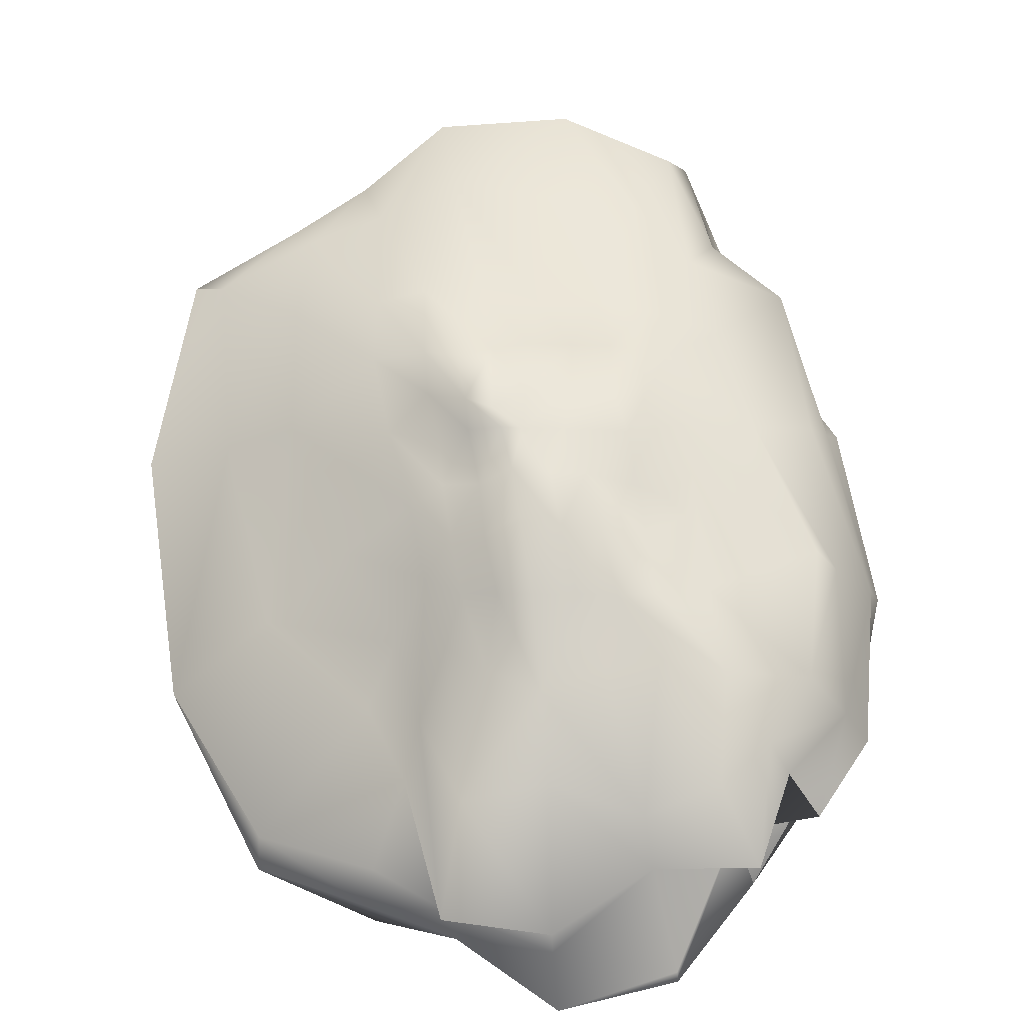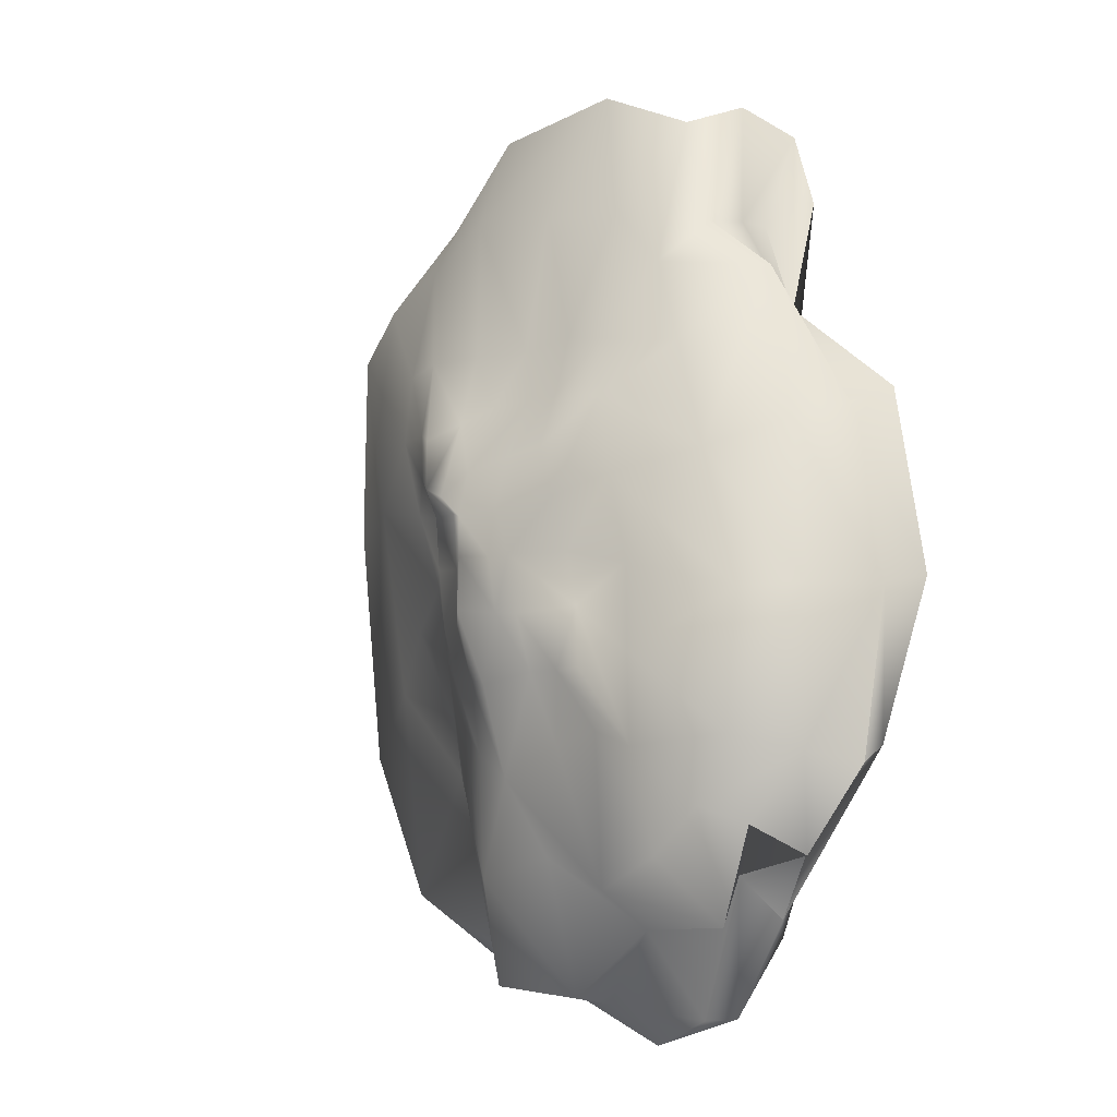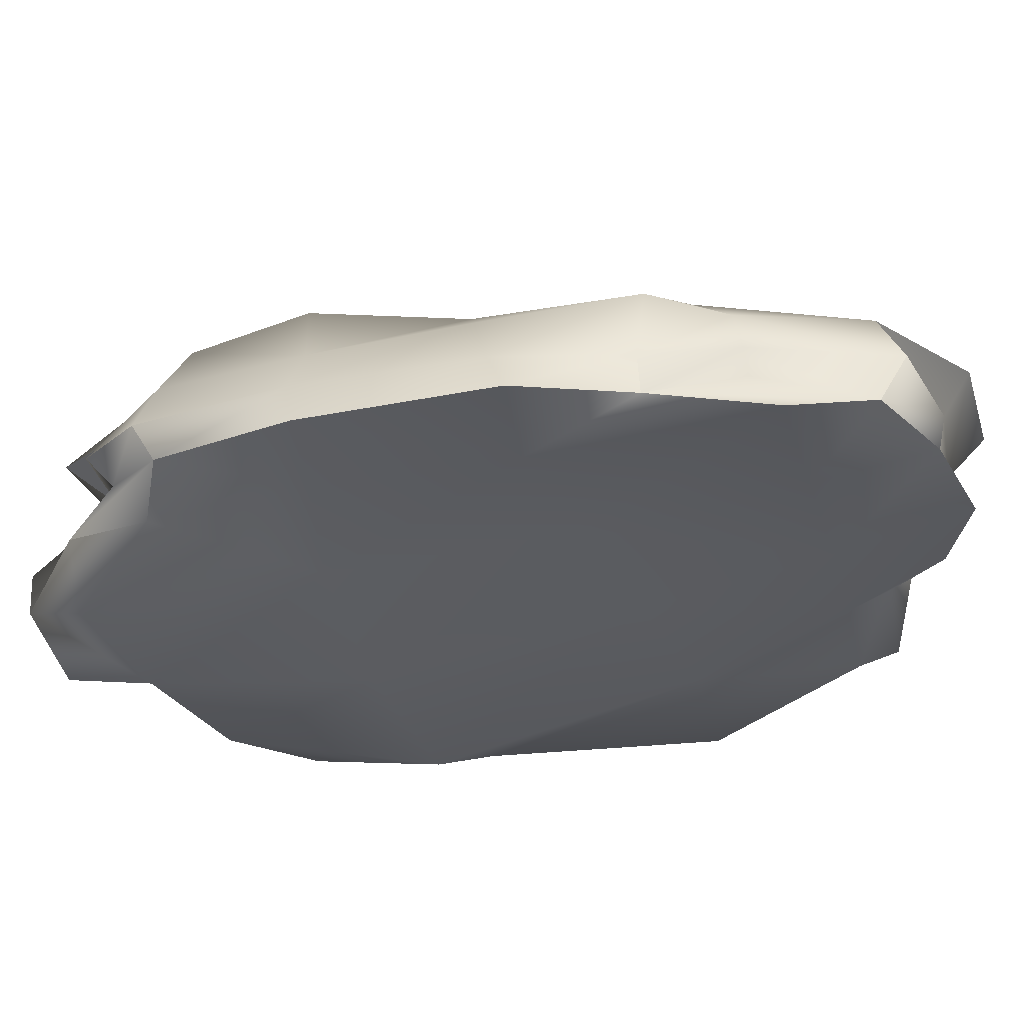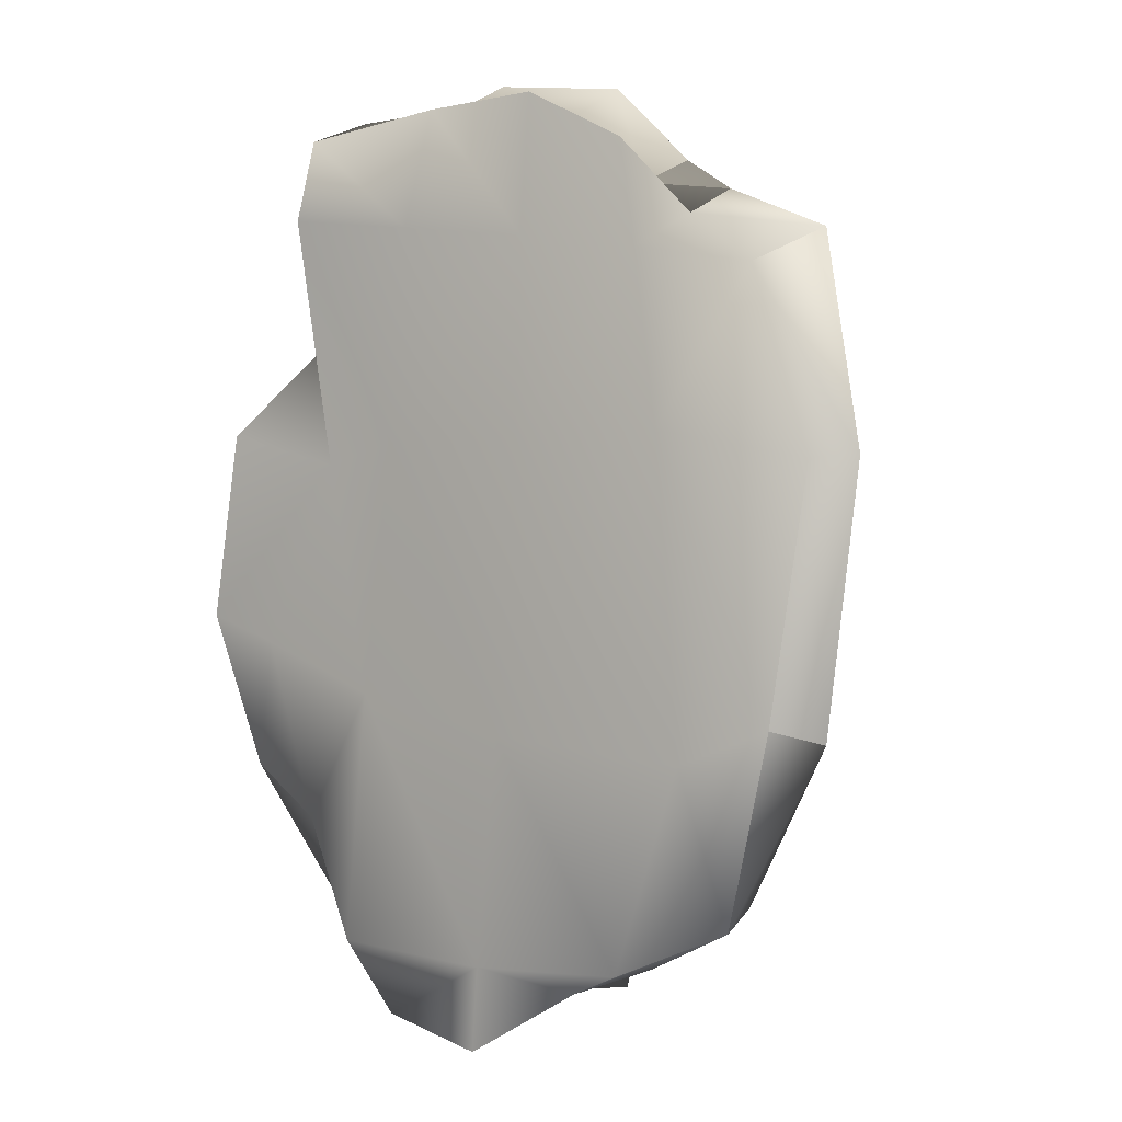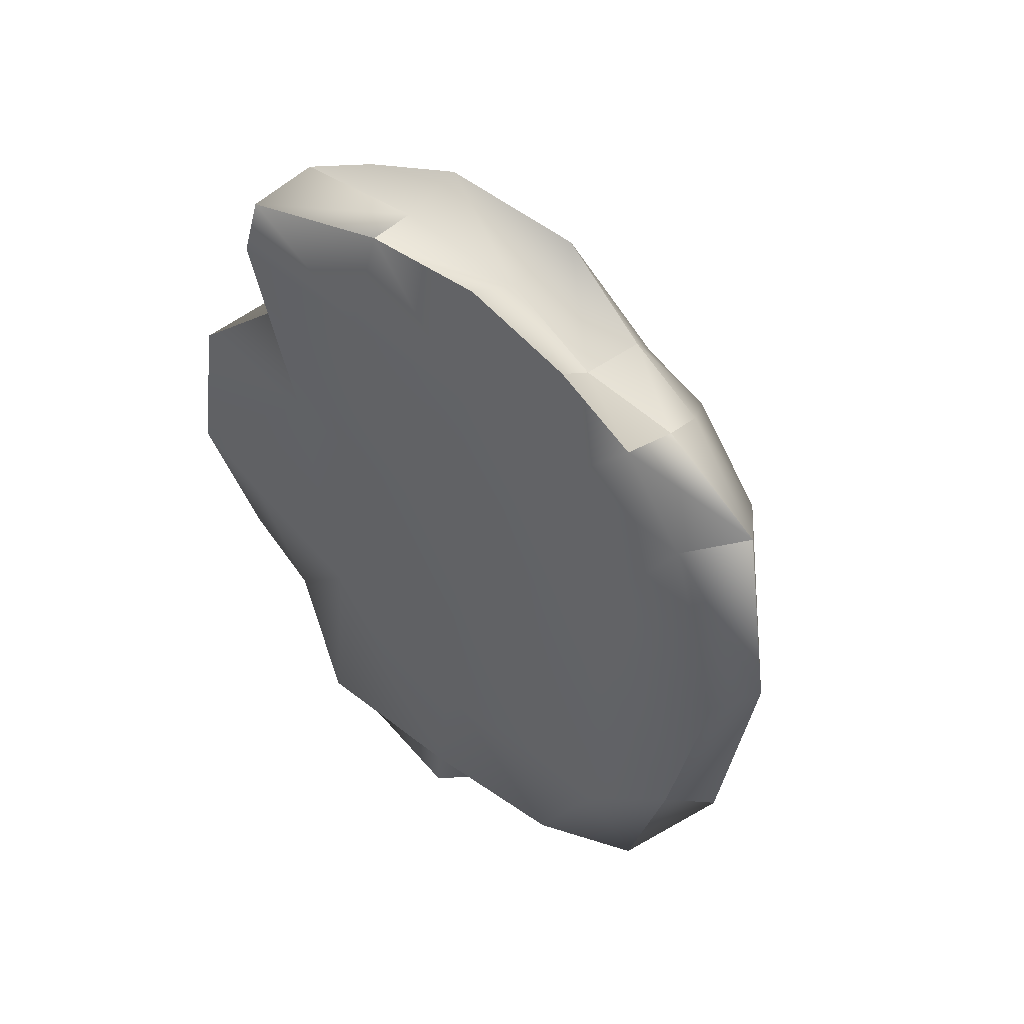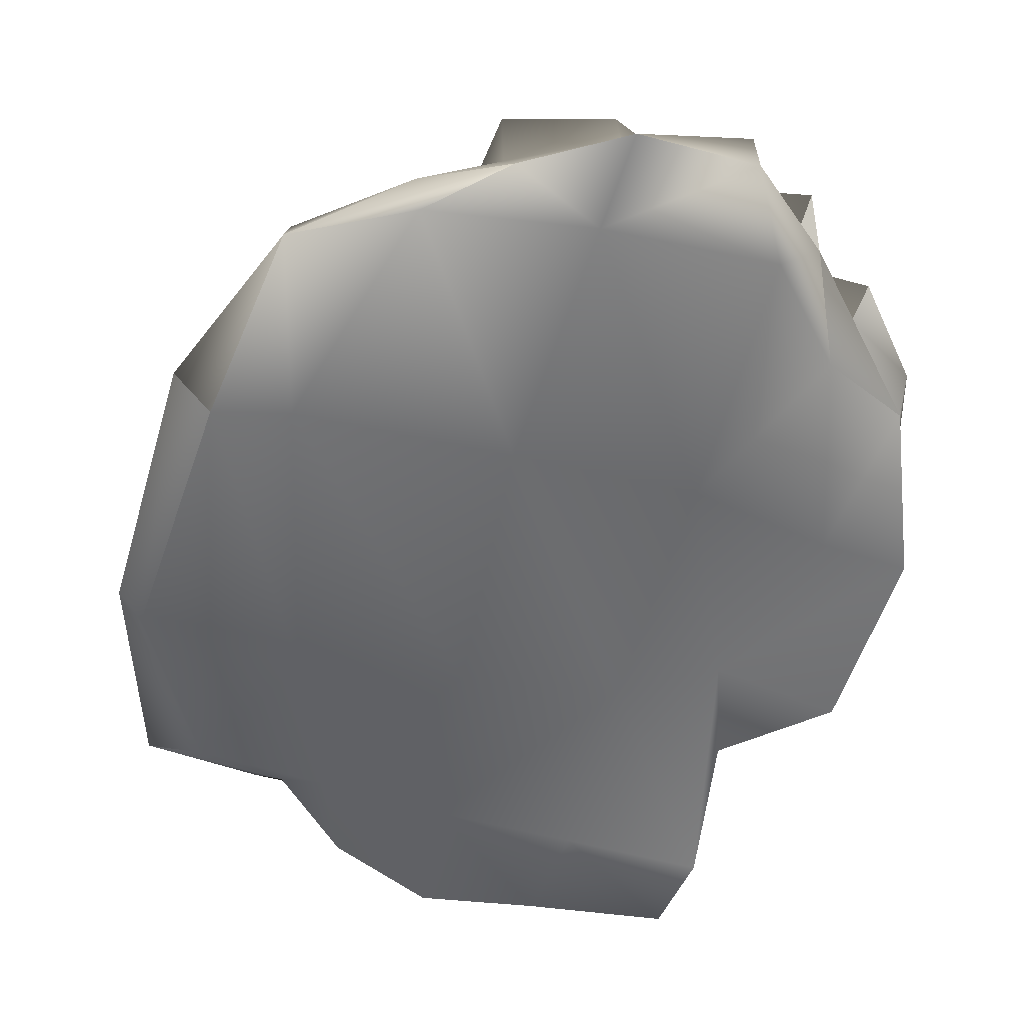
<metadata>
{"format":"obj","ext":"obj","renderer":"f3d","projection":"perspective","resolution":1024,"background":"white","views":[{"elev":62.3,"azim":177.7,"up":"+Y"},{"elev":-15.2,"azim":-137.1,"up":"+Z"},{"elev":-30.2,"azim":-69.5,"up":"+Y"},{"elev":3.4,"azim":34.6,"up":"+Z"},{"elev":55.2,"azim":38.8,"up":"+Z"},{"elev":-56.4,"azim":170.1,"up":"+Y"}]}
</metadata>
<code>
o rock14
v -3.047 -1.238 4.108
v -1.405 -1.213 3.955
v 0.2613 -1.195 3.803
v 1.766 -1.137 3.62
v -2.717 -1.032 1.136
v -1.53 -1.353 1.428
v 0.3398 -1.428 1.486
v 2.269 -1.483 1.585
v -3.433 -1.346 -1.046
v -1.826 -1.485 -1.576
v 0.3158 -1.779 -1.897
v 2.773 -1.818 -2.037
v -3.002 -1.102 -3.233
v -2.066 -1.553 -4.577
v -0.1236 -1.545 -4.661
v 1.769 -1.506 -4.533
v -0.7069 1.623 0.75
v -0.1846 1.738 0.6512
v 0.2109 1.784 0.4273
v 0.5142 1.731 0.592
v -0.5985 1.712 0.1535
v -0.1257 1.818 0.1164
v 0.1178 1.669 0.2285
v 0.4967 1.576 0.2626
v -0.8215 1.724 -0.4421
v -0.4214 1.635 -0.3808
v 0.01745 1.669 -0.3057
v 0.3882 1.339 -0.3268
v -0.9418 1.71 -1.149
v -0.5052 1.59 -1.049
v -0.04154 1.751 -0.9654
v 0.3553 1.361 -1.003
v -2.512 -0.5744 5.314
v -1.082 -0.494 5.417
v 0.3516 -0.4028 5.169
v 1.387 -0.3655 4.402
v -2.22 0.1364 4.968
v -0.9216 0.1085 5.717
v 0.6763 0.1985 5.58
v 1.696 0.121 4.681
v -1.692 0.8342 3.774
v -0.609 0.8329 3.968
v 0.5431 0.8497 4.228
v 1.491 0.7058 3.835
v -1.103 1.014 2.281
v -0.4345 1.034 2.246
v 0.2497 1.168 2.313
v 0.9517 1.223 2.391
v 3.935 -0.68 3.777
v 4.481 -0.9047 1.331
v 4.128 -0.9603 -1.805
v 3.072 -0.755 -3.721
v 3.52 -0.03533 3.342
v 3.444 -0.248 1.126
v 2.945 -0.2789 -1.211
v 1.772 -0.1551 -2.419
v 2.544 0.591 2.532
v 2.6 0.4714 0.9836
v 1.996 0.3791 -0.6616
v 1.418 0.3311 -1.825
v 1.588 1.074 1.556
v 1.42 0.9579 0.5995
v 1.202 0.8275 -0.317
v 1.052 0.8149 -1.249
v 0.9253 -0.5308 -4.774
v -0.2473 -0.5961 -5.278
v -1.628 -0.656 -5.542
v -2.381 -0.3786 -4.003
v 0.9892 -0.03934 -5.034
v -0.2292 -0.0565 -5.249
v -1.394 0.05221 -4.569
v -2.571 0.1473 -4.638
v 0.7192 0.5115 -3.864
v -0.2536 0.4688 -3.685
v -1.293 0.6879 -4.176
v -2.146 0.7971 -3.892
v 0.3817 0.9394 -2.476
v -0.2084 1.116 -2.856
v -0.9362 1.047 -2.553
v -1.543 1.067 -2.476
v -4.032 -0.5117 -2.922
v -4.308 -0.6265 -0.935
v -3.979 -0.5473 1.202
v -3.176 -0.335 2.589
v -3.714 0.1284 -2.829
v -3.793 0.1063 -0.9793
v -3.68 0.1383 0.9347
v -3.475 0.199 2.78
v -3.239 0.8858 -2.695
v -3.461 0.9152 -1.13
v -2.904 0.7746 0.6065
v -2.587 0.8032 1.934
v -2.13 1.194 -1.675
v -2.094 1.157 -0.6519
v -2.023 1.346 0.3493
v -1.87 1.354 1.304
v -1.672 -1.191 -5.493
v -0.3 -1.397 -5.717
v -2.595 -0.8776 -4.469
v -3.195 -0.6764 -3.595
v -3.355 -0.3433 -3.883
v -2.987 0.1946 -3.564
v -2.736 0.7608 -3.404
v 0.835 -0.9537 -4.966
v 1.833 -0.8575 -4.565
v 1.749 -0.4615 -4.273
v 1.365 -0.05684 -3.367
v 3.128 -1.325 -3.914
v -3.96 -0.9659 -2.658
v -2.249 1.297 -2.763
v -1.121 1.24 -1.754
v -1.556 1.359 -1.799
v -0.6668 1.196 -1.692
v -0.1583 1.432 -1.802
v 0.7332 1.198 -0.8973
v 0.2351 1.235 -1.668
v 0.6378 1.088 -1.59
v 1.161 0.367 -2.826
v 0.8389 0.7158 -2.084
v 3.659 -1.386 -1.638
v -4.481 -1.189 -0.7806
v -1.332 1.563 0.1681
v -1.426 1.396 -0.4603
v -1.482 1.315 -1.079
v 0.9498 1.378 0.8765
v 0.8364 1.155 0.4097
v 0.8111 1.209 -0.2486
v -4.195 -1.098 1.481
v -1.181 1.597 0.7716
v -1.216 1.357 1.459
v -0.7681 1.324 1.502
v -0.2745 1.435 1.48
v -1.67 1.095 2.091
v 0.1701 1.511 1.375
v 0.5938 1.652 1.226
v 0.9728 1.379 1.448
v 1.517 1.031 2.387
v 4.15 -1.43 1.293
v -3.057 -0.7457 2.586
v -2.669 0.2701 3.524
v -2.293 0.7908 2.972
v 3.273 -1.127 3.404
v 2.303 0.6442 3.555
v -2.781 -0.6178 3.689
v -2.749 -0.2254 3.642
v 1.403 -0.8662 4.878
v 2.246 -0.7212 3.997
v 2.567 -0.3834 4.272
v 2.579 0.077 4.09
v -2.788 -1.227 5.052
v -1.197 -0.9641 5.352
v 0.2148 -0.9538 5.461
f 1 5 6
f 1 6 2
f 6 7 3
f 6 3 2
f 7 8 4
f 7 4 3
f 10 6 5
f 10 5 9
f 11 7 6
f 11 6 10
f 12 8 7
f 12 7 11
f 10 9 13
f 10 13 14
f 10 14 15
f 10 15 11
f 11 15 16
f 11 16 12
f 17 18 22
f 17 22 21
f 19 23 22
f 19 22 18
f 20 24 23
f 20 23 19
f 21 22 26
f 21 26 25
f 27 26 22
f 27 22 23
f 28 27 23
f 28 23 24
f 30 29 25
f 30 25 26
f 30 26 27
f 30 27 31
f 32 31 27
f 32 27 28
f 34 38 37
f 34 37 33
f 38 34 35
f 38 35 39
f 39 35 36
f 39 36 40
f 38 42 41
f 38 41 37
f 38 39 43
f 38 43 42
f 39 40 44
f 39 44 43
f 42 46 45
f 42 45 41
f 43 47 46
f 43 46 42
f 43 44 48
f 43 48 47
f 50 54 53
f 50 53 49
f 51 55 54
f 51 54 50
f 52 56 55
f 52 55 51
f 53 54 58
f 53 58 57
f 55 59 58
f 55 58 54
f 55 56 60
f 55 60 59
f 58 62 61
f 58 61 57
f 58 59 63
f 58 63 62
f 59 60 64
f 59 64 63
f 70 69 65
f 70 65 66
f 71 70 66
f 71 66 67
f 71 67 68
f 71 68 72
f 70 74 73
f 70 73 69
f 71 75 74
f 71 74 70
f 72 76 75
f 72 75 71
f 73 74 78
f 73 78 77
f 75 79 78
f 75 78 74
f 75 76 80
f 75 80 79
f 82 86 85
f 82 85 81
f 82 83 87
f 82 87 86
f 83 84 88
f 83 88 87
f 86 90 89
f 86 89 85
f 91 90 86
f 91 86 87
f 88 92 91
f 88 91 87
f 90 94 93
f 90 93 89
f 90 91 95
f 90 95 94
f 91 92 96
f 91 96 95
f 150 144 139
f 150 139 1
f 150 1 2
f 150 2 151
f 3 152 151
f 3 151 2
f 3 4 146
f 3 146 152
f 4 142 147
f 4 147 146
f 5 1 139
f 5 139 128
f 8 138 142
f 8 142 4
f 5 128 121
f 5 121 9
f 8 12 120
f 8 120 138
f 9 121 109
f 9 109 13
f 108 120 12
f 108 12 16
f 99 13 109
f 99 109 100
f 14 13 99
f 14 99 97
f 15 14 97
f 15 97 98
f 15 98 104
f 15 104 16
f 108 16 104
f 108 104 105
f 17 129 130
f 17 130 131
f 18 17 131
f 18 131 132
f 134 19 18
f 134 18 132
f 134 135 20
f 134 20 19
f 20 135 136
f 20 136 125
f 21 122 129
f 21 129 17
f 125 126 24
f 125 24 20
f 122 21 25
f 122 25 123
f 127 28 24
f 127 24 126
f 25 29 124
f 25 124 123
f 28 127 115
f 28 115 32
f 124 29 111
f 124 111 112
f 113 111 29
f 113 29 30
f 114 113 30
f 114 30 31
f 31 32 116
f 31 116 114
f 117 116 32
f 117 32 115
f 150 33 145
f 150 145 144
f 150 151 34
f 150 34 33
f 35 34 151
f 35 151 152
f 146 36 35
f 146 35 152
f 36 146 147
f 36 147 148
f 33 37 140
f 33 140 145
f 148 149 40
f 148 40 36
f 37 41 141
f 37 141 140
f 40 149 143
f 40 143 44
f 41 45 133
f 41 133 141
f 44 143 137
f 44 137 48
f 45 131 130
f 45 130 133
f 46 132 131
f 46 131 45
f 47 134 132
f 47 132 46
f 48 135 134
f 48 134 47
f 48 137 136
f 48 136 135
f 49 148 147
f 49 147 142
f 50 49 142
f 50 142 138
f 51 50 138
f 51 138 120
f 108 52 51
f 108 51 120
f 52 108 105
f 52 105 106
f 49 53 149
f 49 149 148
f 52 106 107
f 52 107 56
f 53 57 143
f 53 143 149
f 56 107 118
f 56 118 60
f 57 61 137
f 57 137 143
f 118 119 64
f 118 64 60
f 61 125 136
f 61 136 137
f 62 126 125
f 62 125 61
f 62 63 127
f 62 127 126
f 63 64 115
f 63 115 127
f 64 119 117
f 64 117 115
f 105 104 65
f 105 65 106
f 66 65 104
f 66 104 98
f 98 97 67
f 98 67 66
f 68 67 97
f 68 97 99
f 68 99 100
f 68 100 101
f 107 106 65
f 107 65 69
f 68 101 102
f 68 102 72
f 69 73 118
f 69 118 107
f 72 102 103
f 72 103 76
f 73 77 119
f 73 119 118
f 76 103 110
f 76 110 80
f 77 116 117
f 77 117 119
f 78 114 116
f 78 116 77
f 78 79 113
f 78 113 114
f 79 80 111
f 79 111 113
f 110 112 111
f 110 111 80
f 100 109 81
f 100 81 101
f 82 81 109
f 82 109 121
f 121 128 83
f 121 83 82
f 128 139 84
f 128 84 83
f 139 144 145
f 139 145 84
f 101 81 85
f 101 85 102
f 84 145 140
f 84 140 88
f 85 89 103
f 85 103 102
f 88 140 141
f 88 141 92
f 89 93 110
f 89 110 103
f 92 141 133
f 92 133 96
f 110 93 124
f 110 124 112
f 94 123 124
f 94 124 93
f 95 122 123
f 95 123 94
f 96 129 122
f 96 122 95
f 96 133 130
f 96 130 129

</code>
